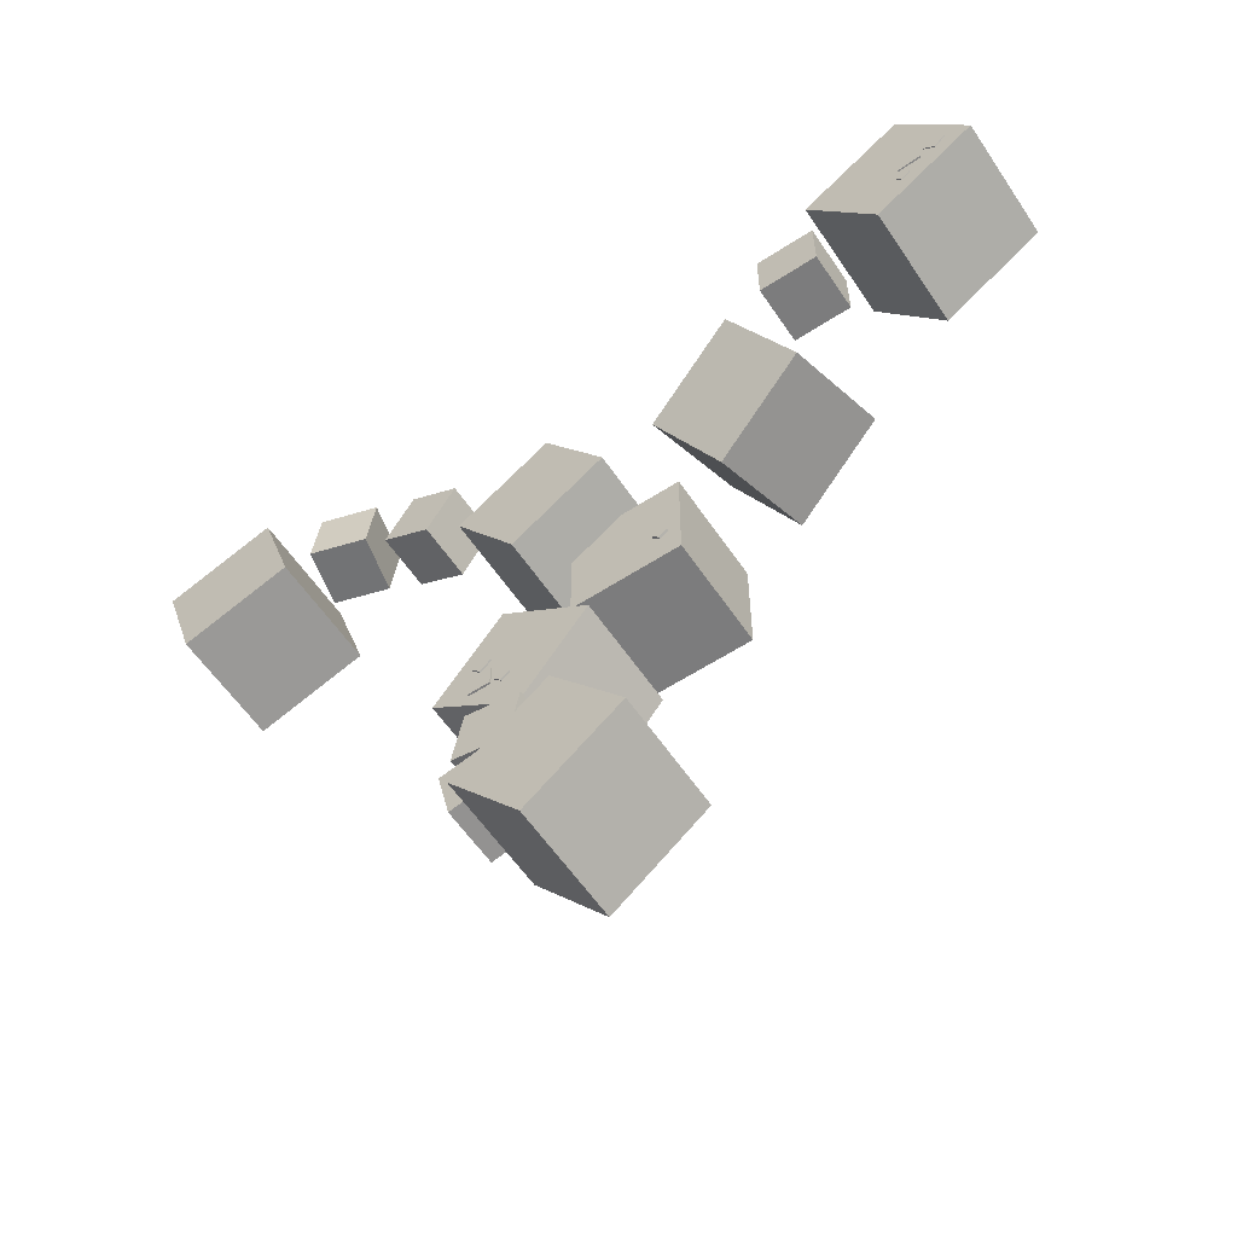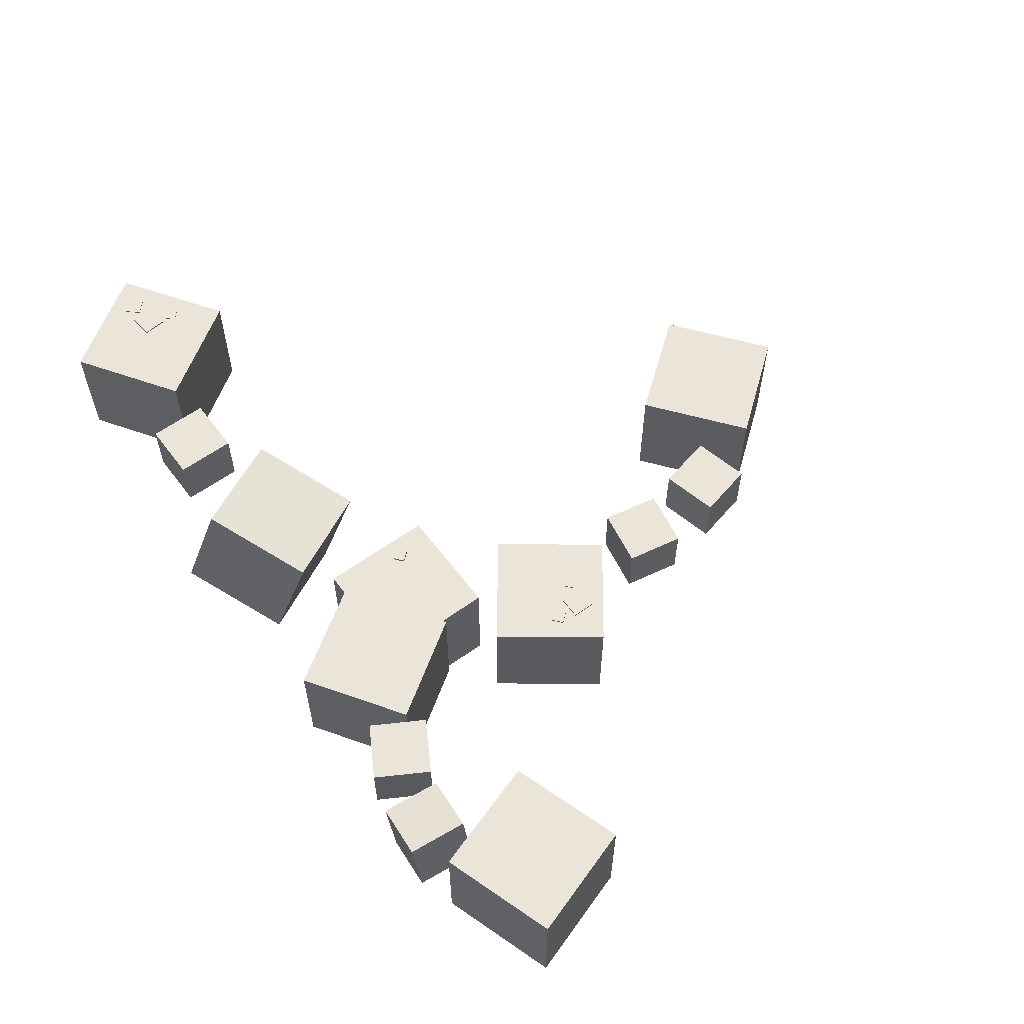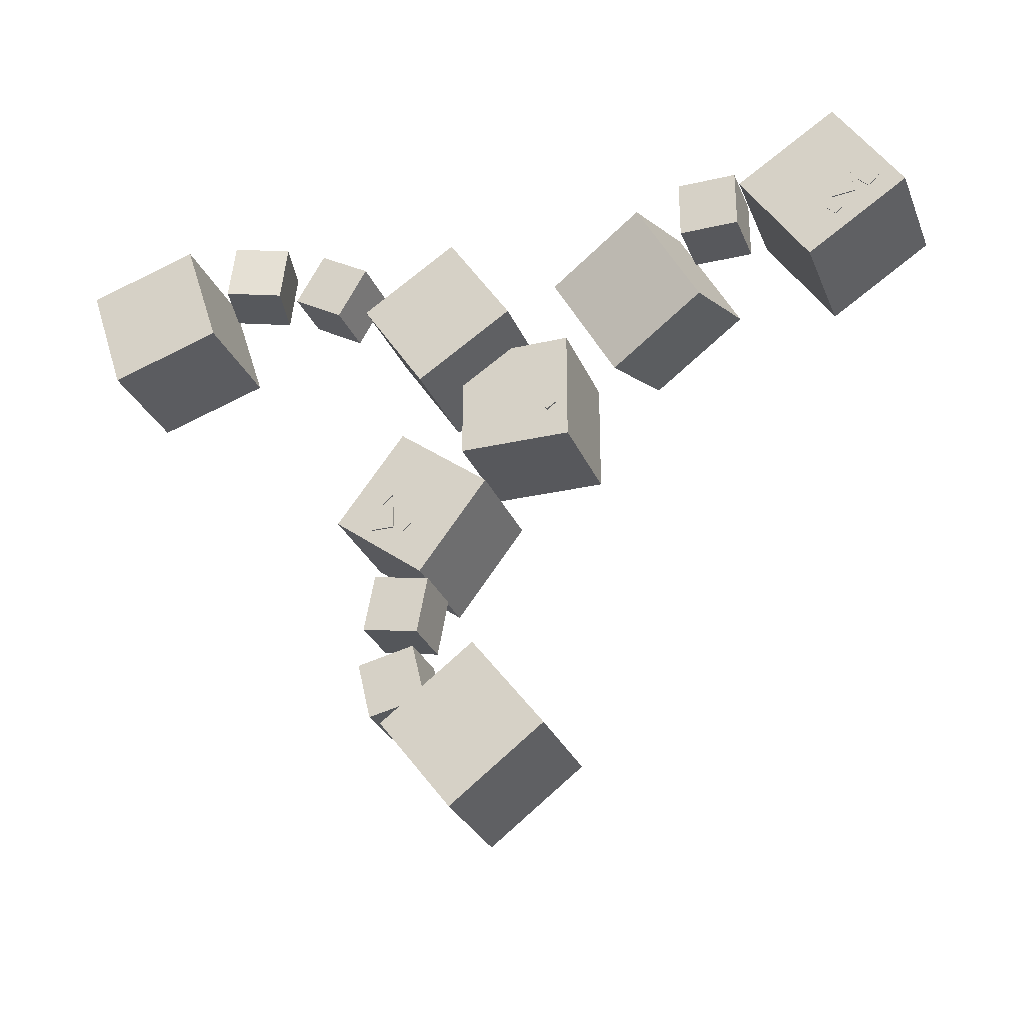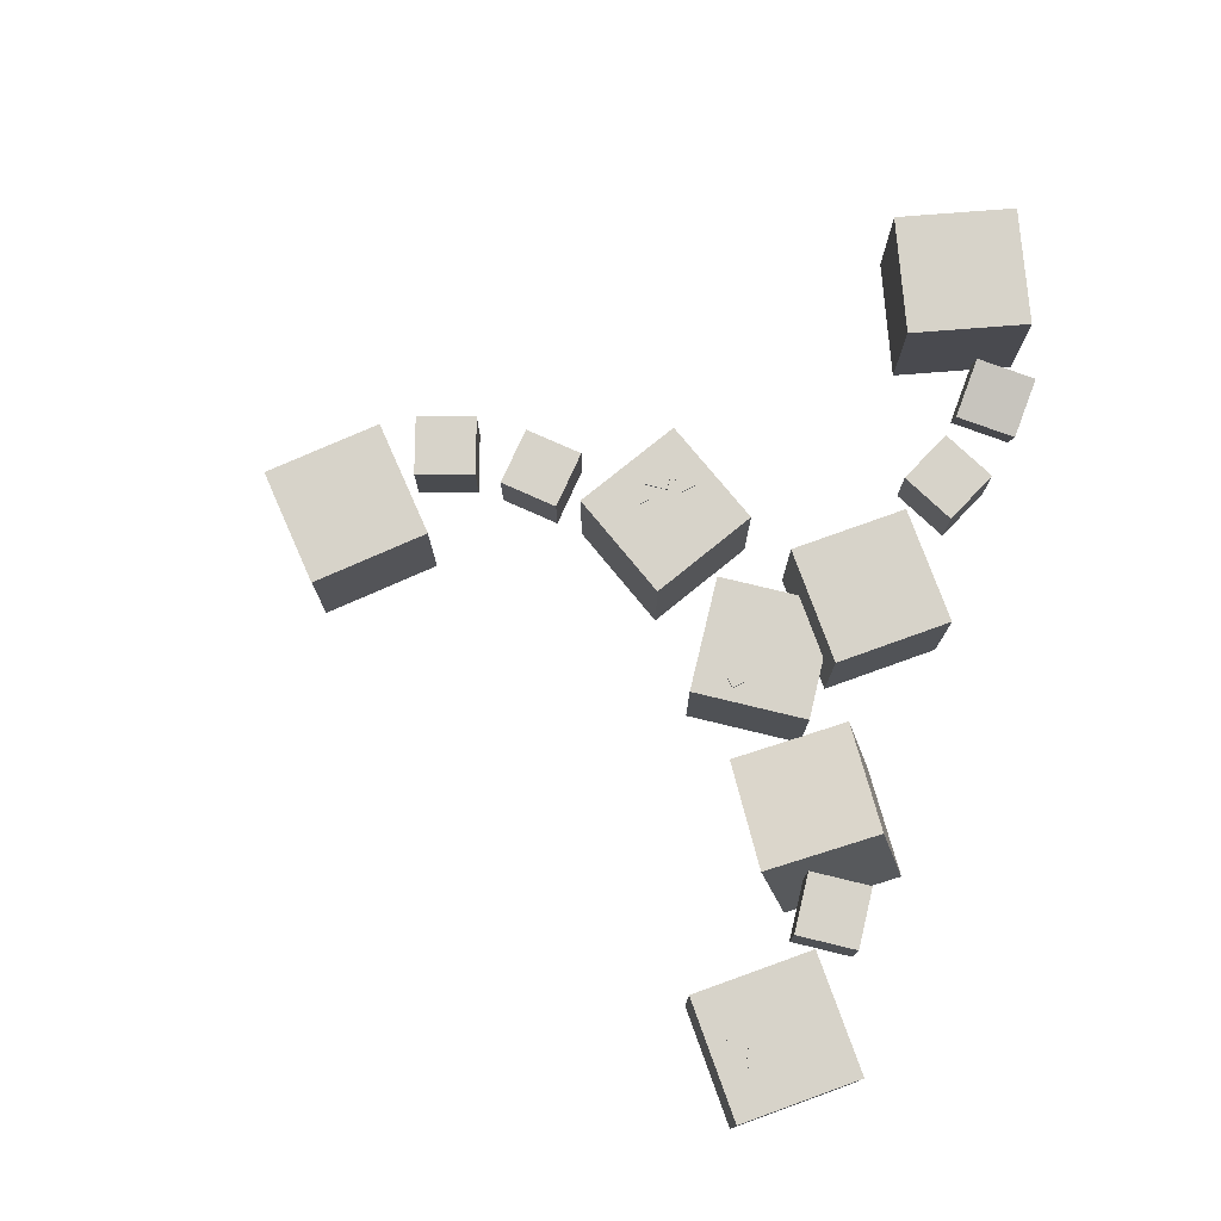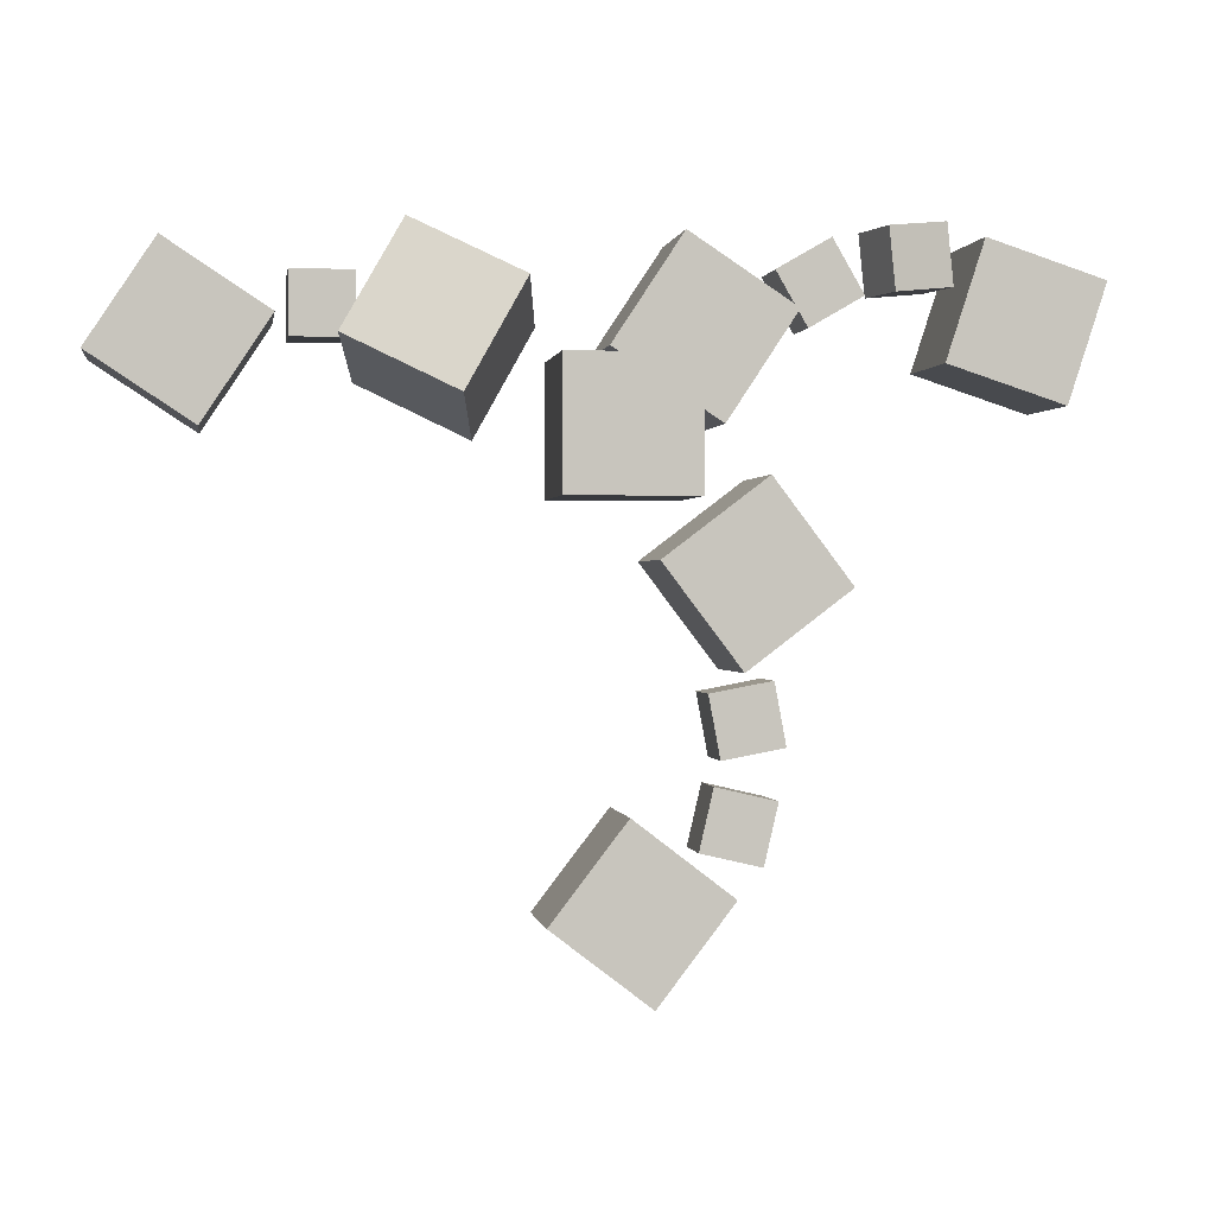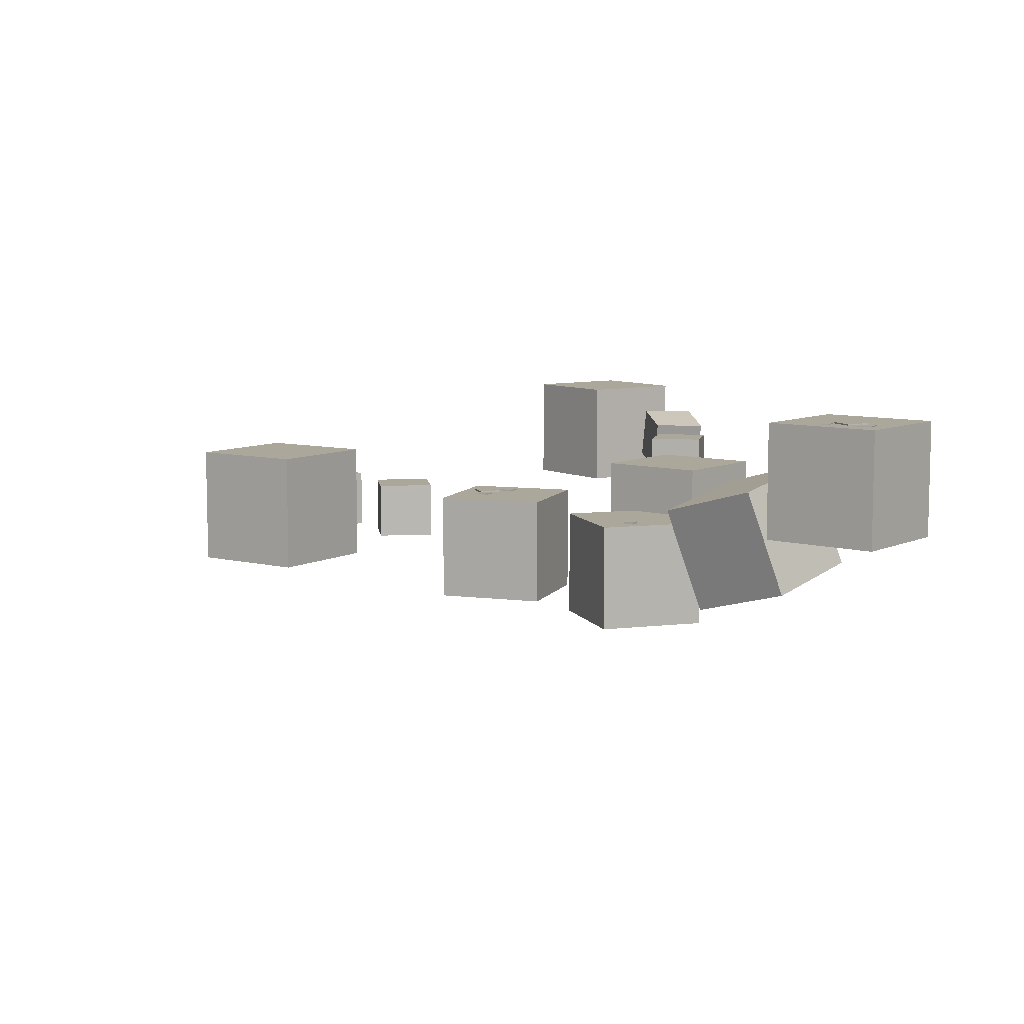
<metadata>
{"format":"obj","ext":"obj","renderer":"f3d","projection":"perspective","resolution":1024,"background":"white","views":[{"elev":-58.8,"azim":-146.2,"up":"+Z"},{"elev":59.1,"azim":53.4,"up":"+Y"},{"elev":-28.6,"azim":-160.7,"up":"+Z"},{"elev":76.1,"azim":-76.4,"up":"+Y"},{"elev":0.3,"azim":-8.5,"up":"+Z"},{"elev":8.2,"azim":-107.9,"up":"+Y"}]}
</metadata>
<code>
o Cube
v -64 -128 64
v -64 0 64
v -64 -128 -64
v -64 0 -64
v 64 -128 64
v 64 0 64
v 64 -128 -64
v 64 0 -64
v -12.58 -68.09 74.92
v -12.58 59.91 74.92
v 94.3 -68.09 4.485
v 94.3 59.91 4.485
v 57.85 -68.09 181.8
v 57.85 59.91 181.8
v 164.7 -68.09 111.4
v 164.7 59.91 111.4
v -258.3 -59.39 84.71
v -239.5 61.78 47.99
v -148.2 -93.37 29.04
v -129.4 27.8 -7.68
v -195.9 -35.98 194
v -177.1 85.18 157.2
v -85.76 -69.97 138.3
v -66.93 51.2 101.6
v -490 29.68 74.92
v -490 157.7 74.92
v -383.2 29.68 4.485
v -383.2 157.7 4.485
v -419.6 29.68 181.8
v -419.6 157.7 181.8
v -312.7 29.68 111.4
v -312.7 157.7 111.4
v -299.8 54.91 154.8
v -299.8 118.9 154.8
v -299.8 54.91 90.77
v -299.8 118.9 90.77
v -235.8 54.91 154.8
v -235.8 118.9 154.8
v -235.8 54.91 90.77
v -235.8 118.9 90.77
v 158.9 15.43 157.2
v 158.9 79.43 157.2
v 191 15.43 101.8
v 191 79.43 101.8
v 214.3 15.43 189.2
v 214.3 79.43 189.2
v 246.4 15.43 133.8
v 246.4 79.43 133.8
v 272.8 25.75 203.1
v 257.8 87.98 203.1
v 279.7 27.4 139.5
v 264.7 89.63 139.5
v 334.6 40.58 210.2
v 319.7 102.8 210.2
v 341.5 42.24 146.6
v 326.6 104.5 146.6
v 363.6 9.323 191.4
v 363.6 137.3 191.4
v 323.9 9.323 69.7
v 323.9 137.3 69.7
v 485.3 9.323 151.7
v 485.3 137.3 151.7
v 445.6 9.323 29.98
v 445.6 137.3 29.98
v 129.5 -106 -43.48
v 129.5 22.02 -43.48
v 27.45 -106 -120.8
v 27.45 22.02 -120.8
v 206.8 -106 -145.5
v 206.8 22.02 -145.5
v 104.8 -106 -222.8
v 104.8 22.02 -222.8
v 149.9 -22.45 -232.6
v 149.9 41.55 -232.6
v 86.95 -22.45 -244.4
v 86.95 41.55 -244.4
v 161.6 -22.45 -295.5
v 161.6 41.55 -295.5
v 98.73 -22.45 -307.3
v 98.73 41.55 -307.3
v 158.1 -4.774 -347.3
v 158.1 59.23 -347.3
v 95.73 -4.774 -332.8
v 95.73 59.23 -332.8
v 143.5 -4.774 -409.6
v 143.5 59.23 -409.6
v 81.21 -4.774 -395.1
v 81.21 59.23 -395.1
v 113.9 -28.56 -437
v 113.9 99.44 -437
v 12.43 -28.56 -359
v 12.43 99.44 -359
v 35.93 -28.56 -538.5
v 35.93 99.44 -538.5
v -65.57 -28.56 -460.5
v -65.57 99.44 -460.5
v 137.8 -1.645 -136.5
v 137.8 23.96 -136.5
v 137.8 -1.645 -162.1
v 137.8 23.96 -162.1
v 163.4 -1.645 -136.5
v 163.4 23.96 -136.5
v 163.4 -1.645 -162.1
v 163.4 23.96 -162.1
v 149.6 7.133 -107.9
v 149.6 23.75 -107.9
v 138.9 7.133 -120.6
v 138.9 23.75 -120.6
v 162.3 7.133 -118.5
v 162.3 23.75 -118.5
v 151.7 7.133 -131.3
v 151.7 23.75 -131.3
v 123.8 10.96 -150.6
v 123.8 23.68 -150.6
v 115.7 10.96 -160.4
v 115.7 23.68 -160.4
v 133.6 10.96 -158.8
v 133.6 23.68 -158.8
v 125.4 10.96 -168.6
v 125.4 23.68 -168.6
v -436.1 133.6 71.48
v -436.1 159.2 71.48
v -410.6 133.6 68.92
v -410.6 159.2 68.92
v -433.5 133.6 96.95
v -433.5 159.2 96.95
v -408 133.6 94.39
v -408 159.2 94.39
v -463.4 142.1 86.05
v -463.4 158.8 86.05
v -451.7 142.1 74.16
v -451.7 158.8 74.16
v -451.5 142.1 97.67
v -451.5 158.8 97.67
v -439.9 142.1 85.78
v -439.9 158.8 85.78
v -423.4 146 56.17
v -423.4 158.7 56.17
v -414.5 146 47.06
v -414.5 158.7 47.06
v -414.3 146 65.06
v -414.3 158.7 65.06
v -405.4 146 55.96
v -405.4 158.7 55.96
v -41.98 -10.14 -11.6
v -41.98 2.589 -11.6
v -50.15 -10.14 -21.37
v -50.15 2.589 -21.37
v -32.22 -10.14 -19.76
v -32.22 2.589 -19.76
v -40.38 -10.14 -29.53
v -40.38 2.589 -29.53
f 1 2 4 3
f 3 4 8 7
f 7 8 6 5
f 5 6 2 1
f 3 7 5 1
f 8 4 2 6
f 9 10 12 11
f 11 12 16 15
f 15 16 14 13
f 13 14 10 9
f 11 15 13 9
f 16 12 10 14
f 17 18 20 19
f 19 20 24 23
f 23 24 22 21
f 21 22 18 17
f 19 23 21 17
f 24 20 18 22
f 25 26 28 27
f 27 28 32 31
f 31 32 30 29
f 29 30 26 25
f 27 31 29 25
f 32 28 26 30
f 33 34 36 35
f 35 36 40 39
f 39 40 38 37
f 37 38 34 33
f 35 39 37 33
f 40 36 34 38
f 41 42 44 43
f 43 44 48 47
f 47 48 46 45
f 45 46 42 41
f 43 47 45 41
f 48 44 42 46
f 49 50 52 51
f 51 52 56 55
f 55 56 54 53
f 53 54 50 49
f 51 55 53 49
f 56 52 50 54
f 57 58 60 59
f 59 60 64 63
f 63 64 62 61
f 61 62 58 57
f 59 63 61 57
f 64 60 58 62
f 65 66 68 67
f 67 68 72 71
f 71 72 70 69
f 69 70 66 65
f 67 71 69 65
f 72 68 66 70
f 73 74 76 75
f 75 76 80 79
f 79 80 78 77
f 77 78 74 73
f 75 79 77 73
f 80 76 74 78
f 81 82 84 83
f 83 84 88 87
f 87 88 86 85
f 85 86 82 81
f 83 87 85 81
f 88 84 82 86
f 89 90 92 91
f 91 92 96 95
f 95 96 94 93
f 93 94 90 89
f 91 95 93 89
f 96 92 90 94
f 97 98 100 99
f 99 100 104 103
f 103 104 102 101
f 101 102 98 97
f 99 103 101 97
f 104 100 98 102
f 105 106 108 107
f 107 108 112 111
f 111 112 110 109
f 109 110 106 105
f 107 111 109 105
f 112 108 106 110
f 113 114 116 115
f 115 116 120 119
f 119 120 118 117
f 117 118 114 113
f 115 119 117 113
f 120 116 114 118
f 121 122 124 123
f 123 124 128 127
f 127 128 126 125
f 125 126 122 121
f 123 127 125 121
f 128 124 122 126
f 129 130 132 131
f 131 132 136 135
f 135 136 134 133
f 133 134 130 129
f 131 135 133 129
f 136 132 130 134
f 137 138 140 139
f 139 140 144 143
f 143 144 142 141
f 141 142 138 137
f 139 143 141 137
f 144 140 138 142
f 145 146 148 147
f 147 148 152 151
f 151 152 150 149
f 149 150 146 145
f 147 151 149 145
f 152 148 146 150

</code>
